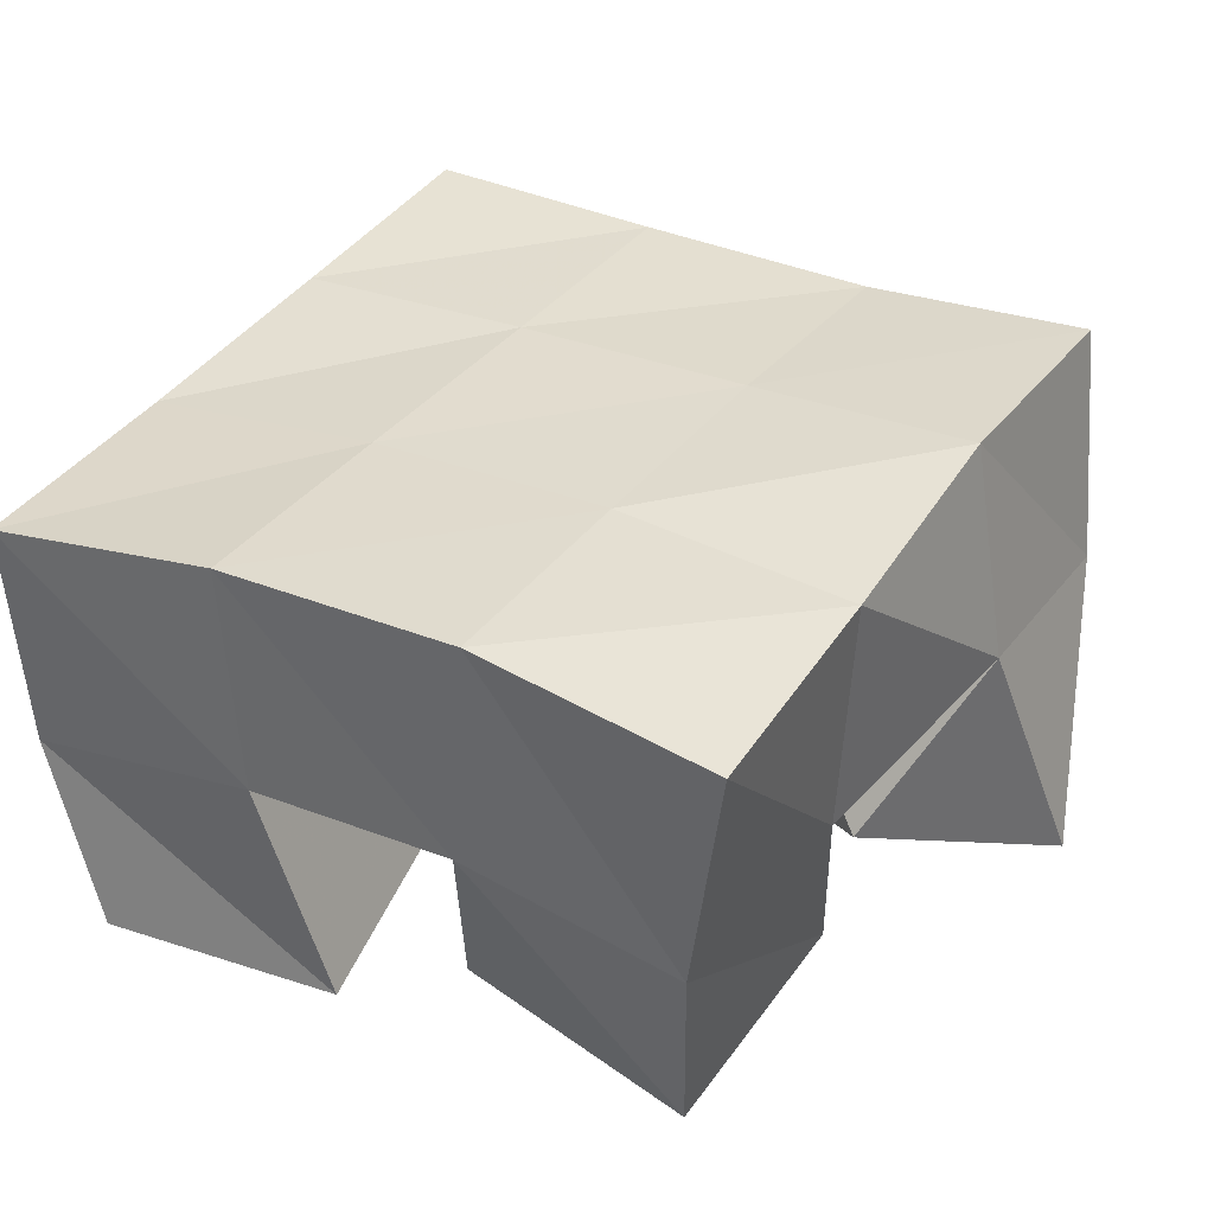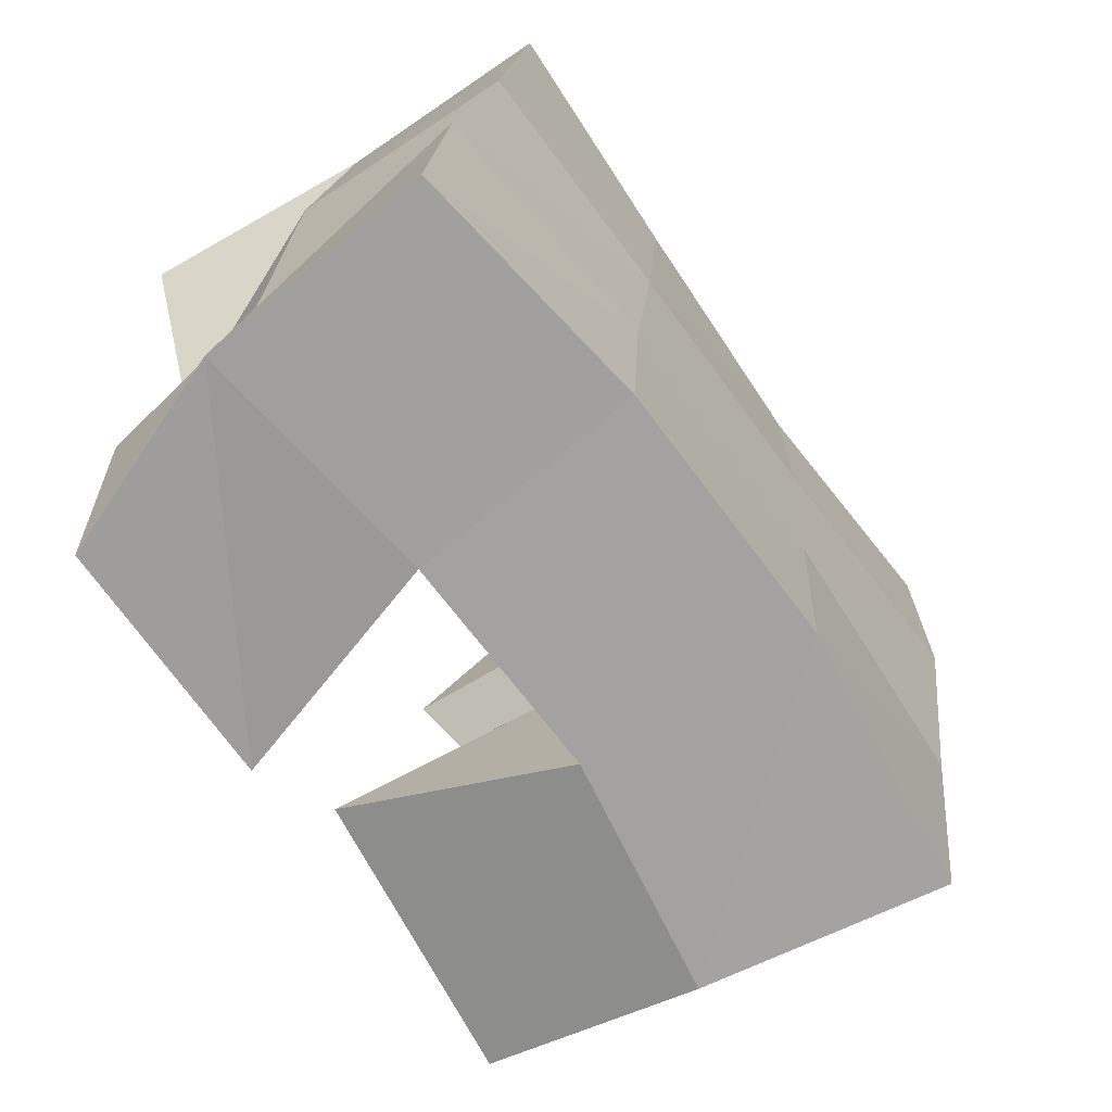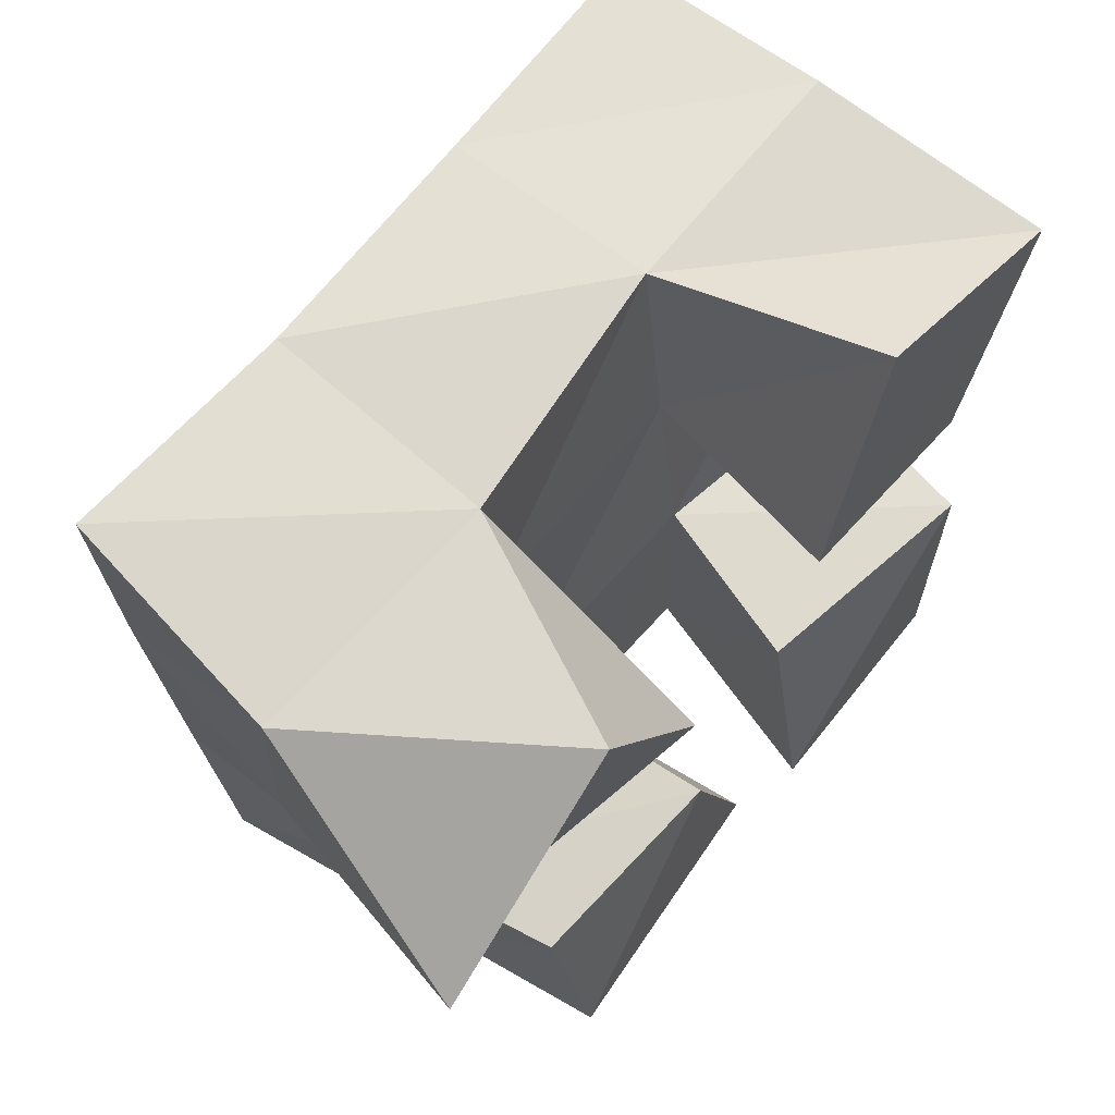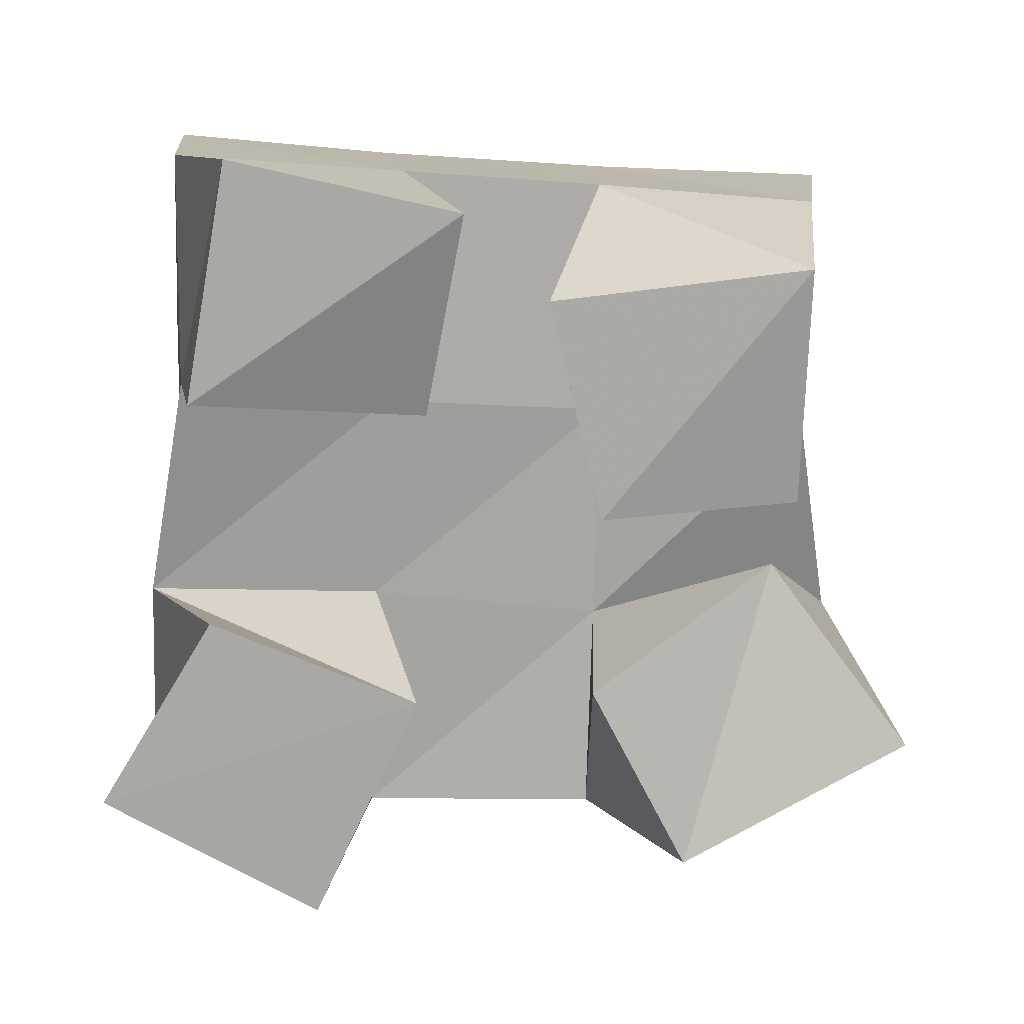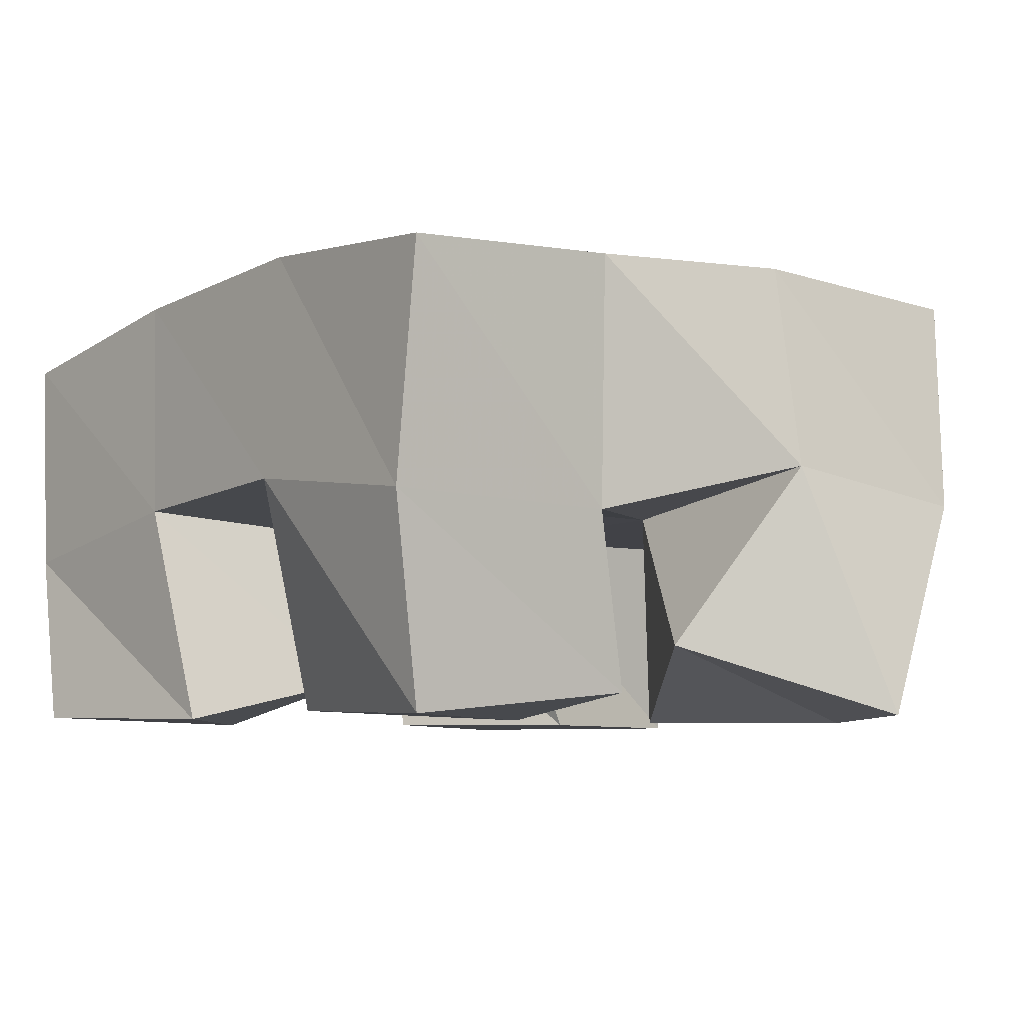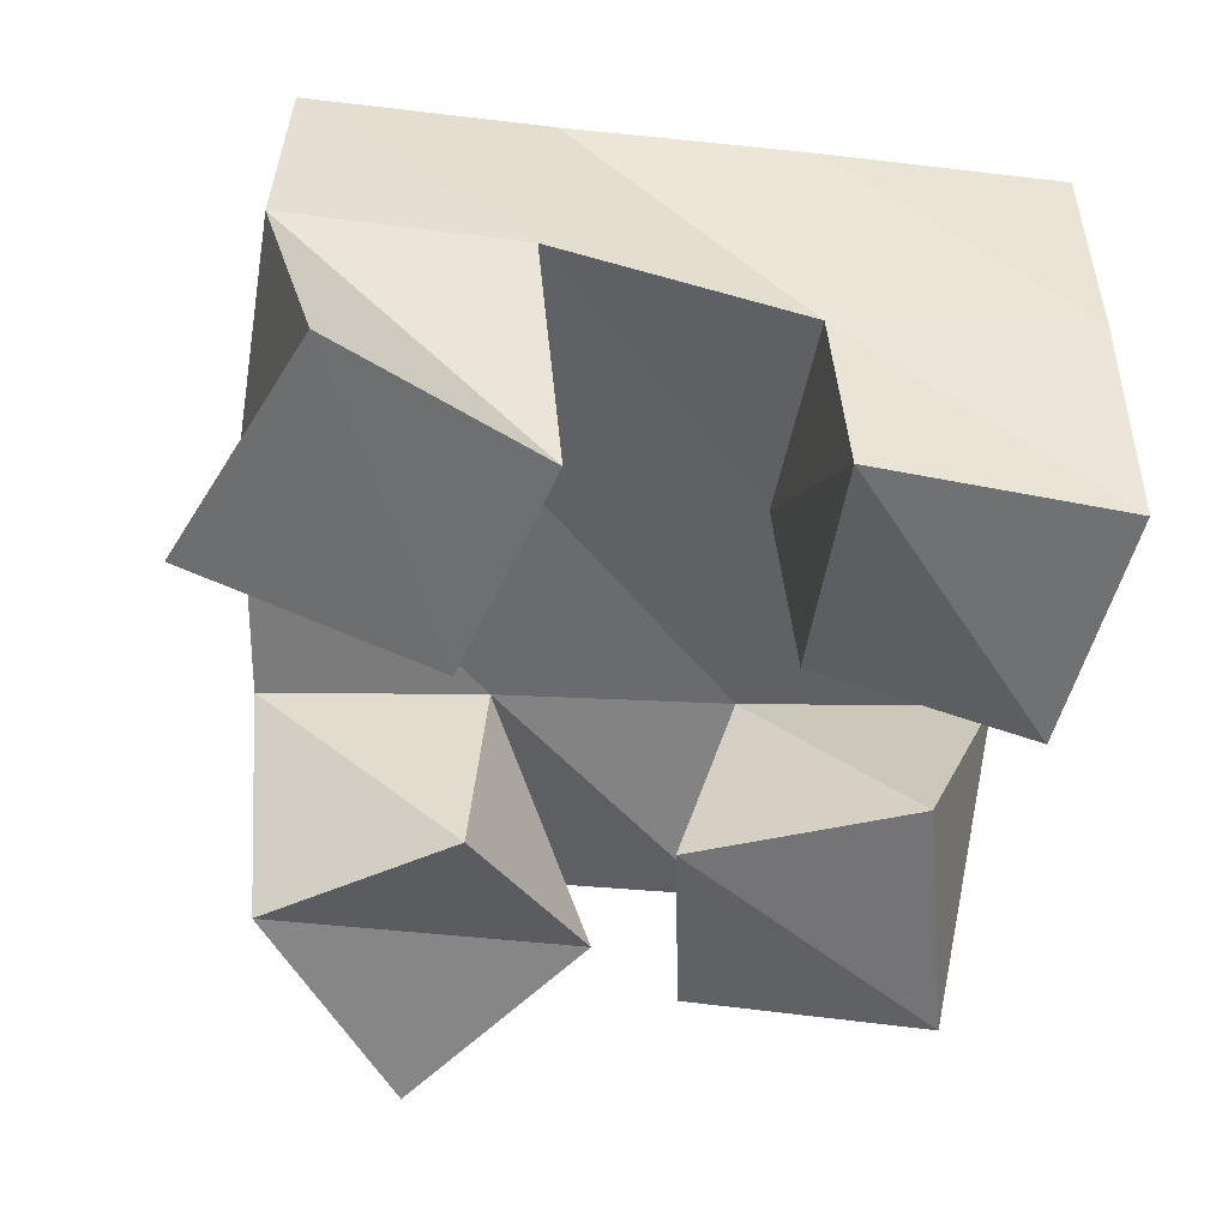
<metadata>
{"format":"obj","ext":"obj","renderer":"f3d","projection":"perspective","resolution":1024,"background":"white","views":[{"elev":36.5,"azim":-154.8,"up":"+Y"},{"elev":-67.4,"azim":124.2,"up":"+Z"},{"elev":61.8,"azim":-51.6,"up":"+Z"},{"elev":-74.0,"azim":170.8,"up":"+Y"},{"elev":-6.6,"azim":-134.2,"up":"+Y"},{"elev":-54.2,"azim":78.5,"up":"+Y"}]}
</metadata>
<code>
v 2.754 0.1006 -0.1164
v 2.764 0.1491 -0.08234
v 2.788 0.1156 -0.1485
v 2.768 0.1544 -0.1299
v 2.797 0.1 -0.08094
v 2.817 0.1439 -0.07413
v 2.824 0.1 -0.1175
v 2.823 0.1477 -0.1208
v 2.869 0.1094 -0.1714
v 2.879 0.1445 -0.1649
v 2.868 0.1 -0.2172
v 2.883 0.1469 -0.2177
v 2.92 0.1 -0.1678
v 2.926 0.1365 -0.1635
v 2.919 0.1011 -0.2202
v 2.934 0.1388 -0.2142
v 2.877 0.1 -0.05615
v 2.868 0.1475 -0.06441
v 2.862 0.1 -0.1091
v 2.875 0.147 -0.1177
v 2.927 0.1 -0.07457
v 2.922 0.148 -0.06288
v 2.909 0.1005 -0.1199
v 2.927 0.1434 -0.1112
v 2.787 0.105 -0.1663
v 2.784 0.1425 -0.1762
v 2.794 0.1 -0.2174
v 2.791 0.1435 -0.2261
v 2.829 0.1 -0.1569
v 2.83 0.1481 -0.1699
v 2.848 0.1017 -0.2017
v 2.839 0.1499 -0.2214
v 2.771 0.1973 -0.07479
v 2.777 0.1997 -0.1273
v 2.82 0.1933 -0.07093
v 2.825 0.196 -0.1213
v 2.871 0.1937 -0.06734
v 2.877 0.1938 -0.117
v 2.922 0.1947 -0.06374
v 2.927 0.1914 -0.1138
v 2.78 0.1954 -0.1783
v 2.831 0.1965 -0.1713
v 2.883 0.1935 -0.1665
v 2.934 0.1871 -0.1631
v 2.785 0.1923 -0.2269
v 2.836 0.1971 -0.2201
v 2.888 0.1944 -0.2153
v 2.938 0.1862 -0.2127
f 1 2 4
f 3 1 4
f 2 6 8
f 4 2 8
f 6 5 7
f 8 6 7
f 5 1 3
f 7 5 3
f 8 7 3
f 4 8 3
f 2 1 5
f 6 2 5
f 9 10 12
f 11 9 12
f 10 14 16
f 12 10 16
f 14 13 15
f 16 14 15
f 13 9 11
f 15 13 11
f 16 15 11
f 12 16 11
f 10 9 13
f 14 10 13
f 17 18 20
f 19 17 20
f 18 22 24
f 20 18 24
f 22 21 23
f 24 22 23
f 21 17 19
f 23 21 19
f 24 23 19
f 20 24 19
f 18 17 21
f 22 18 21
f 25 26 28
f 27 25 28
f 26 30 32
f 28 26 32
f 30 29 31
f 32 30 31
f 29 25 27
f 31 29 27
f 32 31 27
f 28 32 27
f 26 25 29
f 30 26 29
f 2 33 34
f 4 2 34
f 33 35 36
f 34 33 36
f 35 6 8
f 36 35 8
f 6 2 4
f 8 6 4
f 36 8 4
f 34 36 4
f 33 2 6
f 35 33 6
f 6 35 36
f 8 6 36
f 35 37 38
f 36 35 38
f 37 18 20
f 38 37 20
f 18 6 8
f 20 18 8
f 38 20 8
f 36 38 8
f 35 6 18
f 37 35 18
f 18 37 38
f 20 18 38
f 37 39 40
f 38 37 40
f 39 22 24
f 40 39 24
f 22 18 20
f 24 22 20
f 40 24 20
f 38 40 20
f 37 18 22
f 39 37 22
f 4 34 41
f 26 4 41
f 34 36 42
f 41 34 42
f 36 8 30
f 42 36 30
f 8 4 26
f 30 8 26
f 42 30 26
f 41 42 26
f 34 4 8
f 36 34 8
f 8 36 42
f 30 8 42
f 36 38 43
f 42 36 43
f 38 20 10
f 43 38 10
f 20 8 30
f 10 20 30
f 43 10 30
f 42 43 30
f 36 8 20
f 38 36 20
f 20 38 43
f 10 20 43
f 38 40 44
f 43 38 44
f 40 24 14
f 44 40 14
f 24 20 10
f 14 24 10
f 44 14 10
f 43 44 10
f 38 20 24
f 40 38 24
f 26 41 45
f 28 26 45
f 41 42 46
f 45 41 46
f 42 30 32
f 46 42 32
f 30 26 28
f 32 30 28
f 46 32 28
f 45 46 28
f 41 26 30
f 42 41 30
f 30 42 46
f 32 30 46
f 42 43 47
f 46 42 47
f 43 10 12
f 47 43 12
f 10 30 32
f 12 10 32
f 47 12 32
f 46 47 32
f 42 30 10
f 43 42 10
f 10 43 47
f 12 10 47
f 43 44 48
f 47 43 48
f 44 14 16
f 48 44 16
f 14 10 12
f 16 14 12
f 48 16 12
f 47 48 12
f 43 10 14
f 44 43 14

</code>
